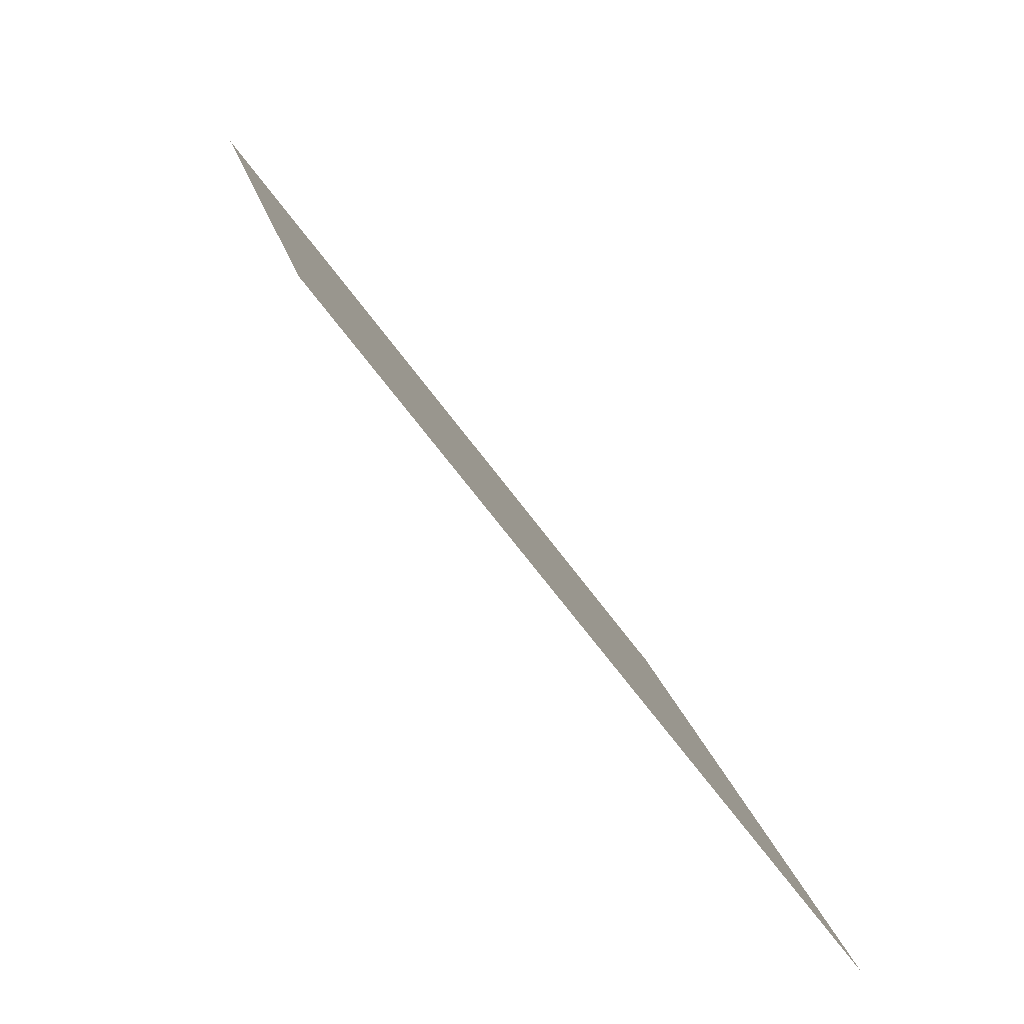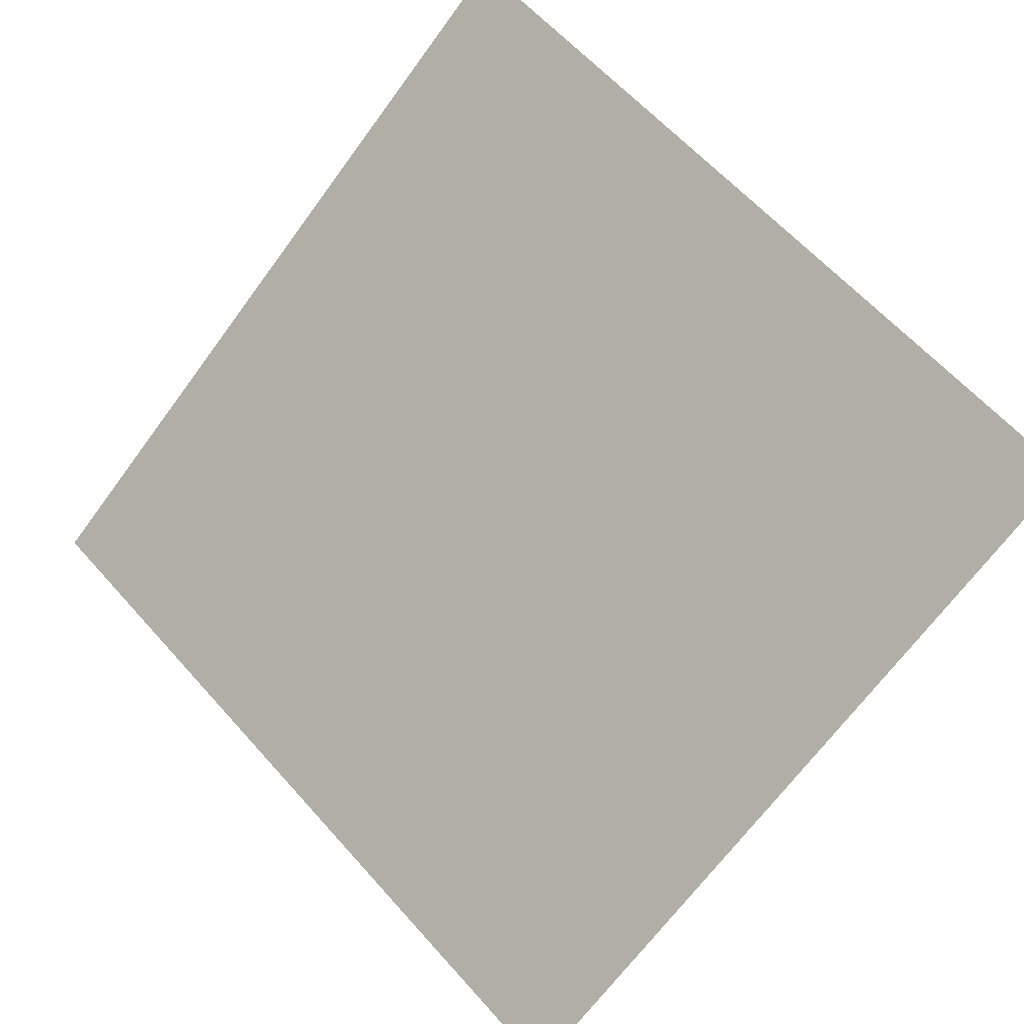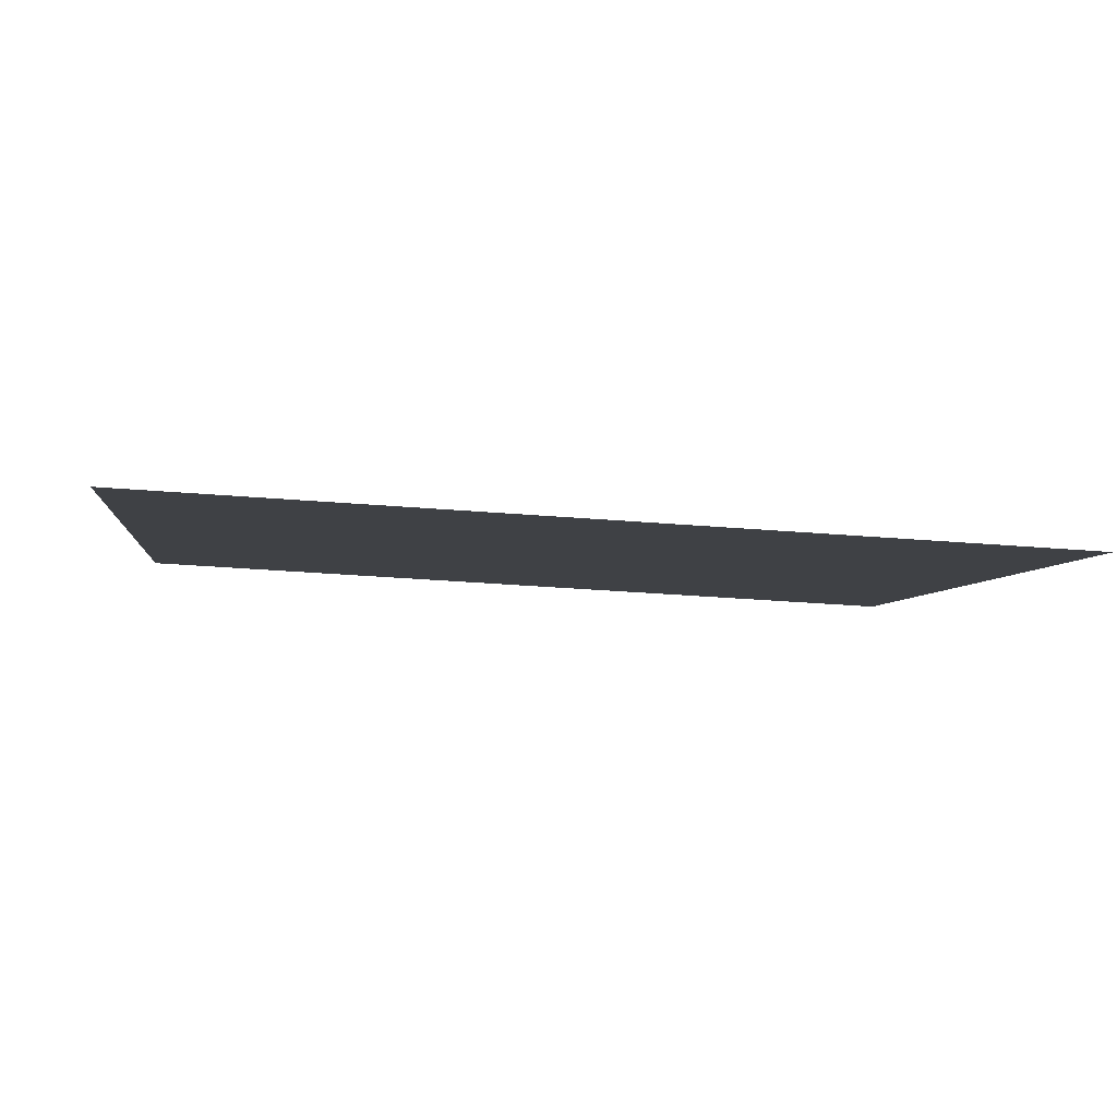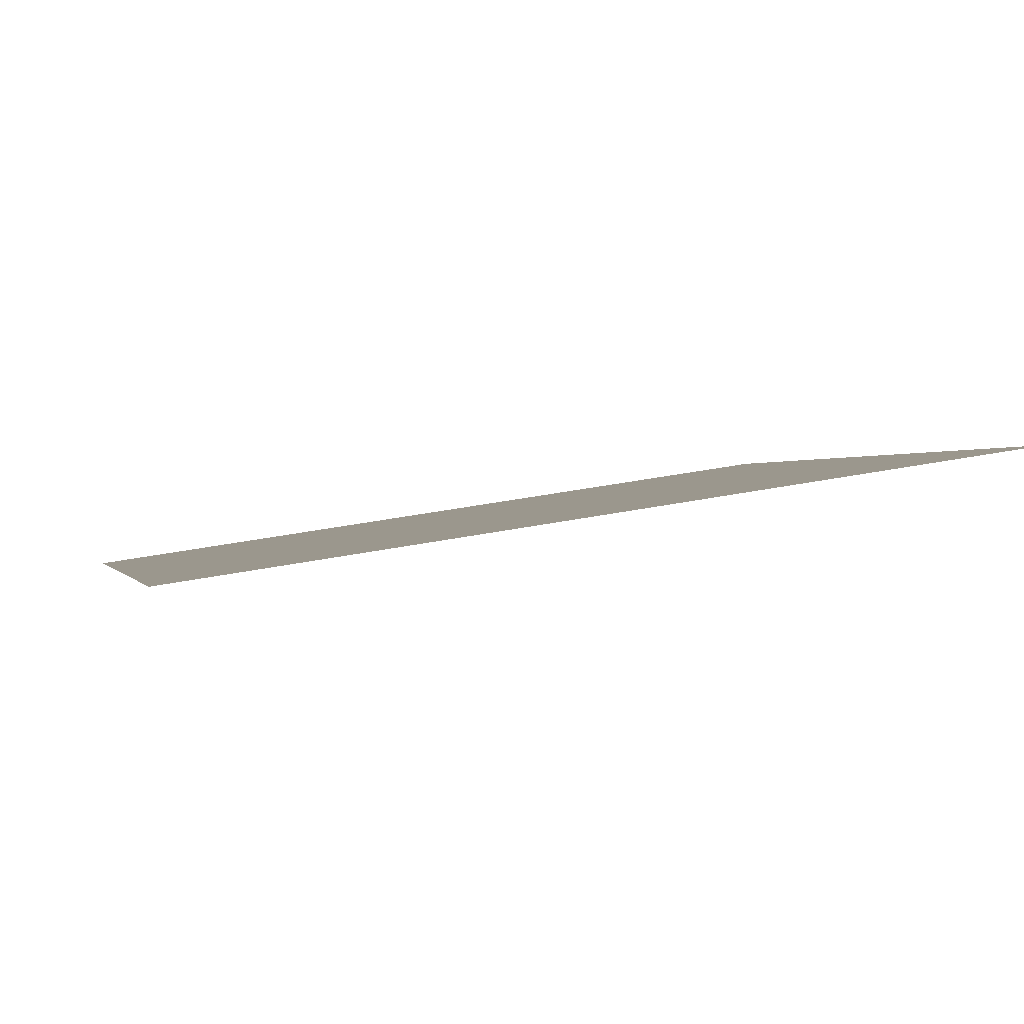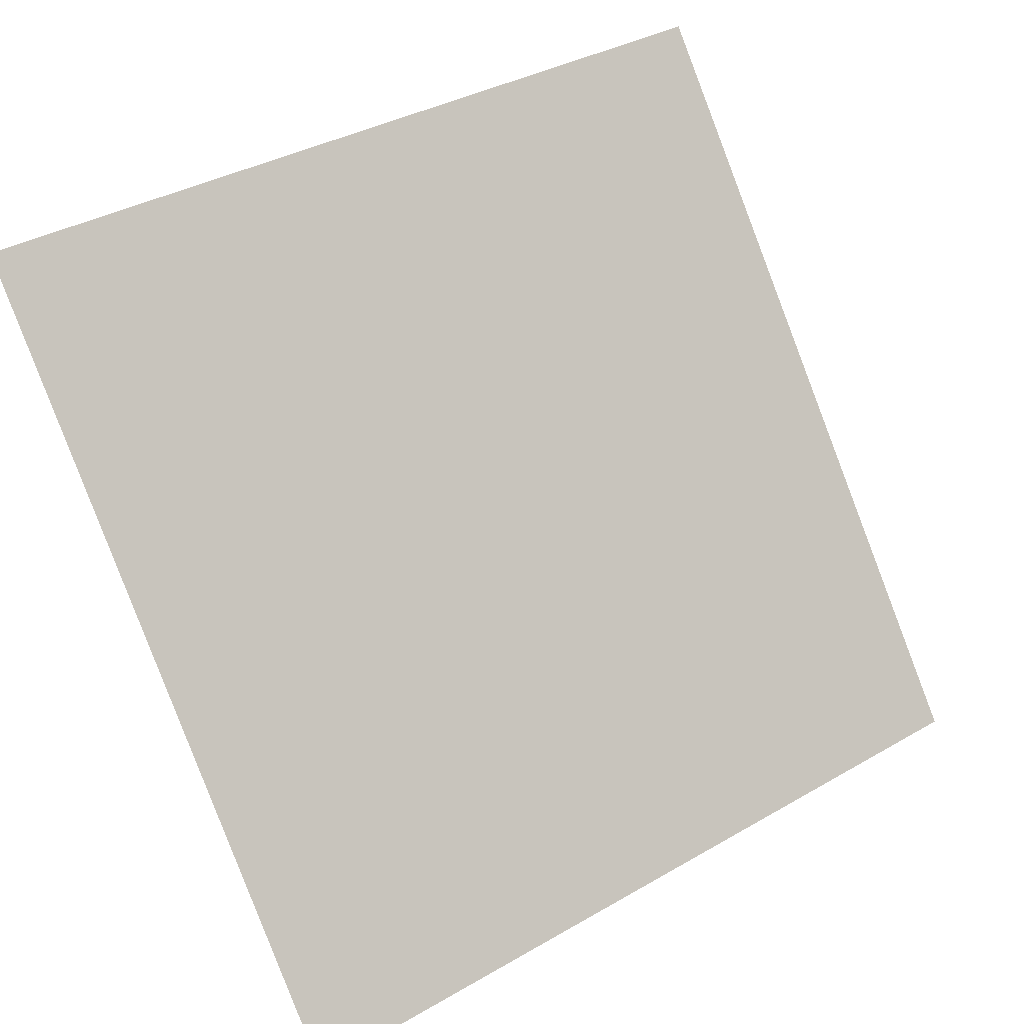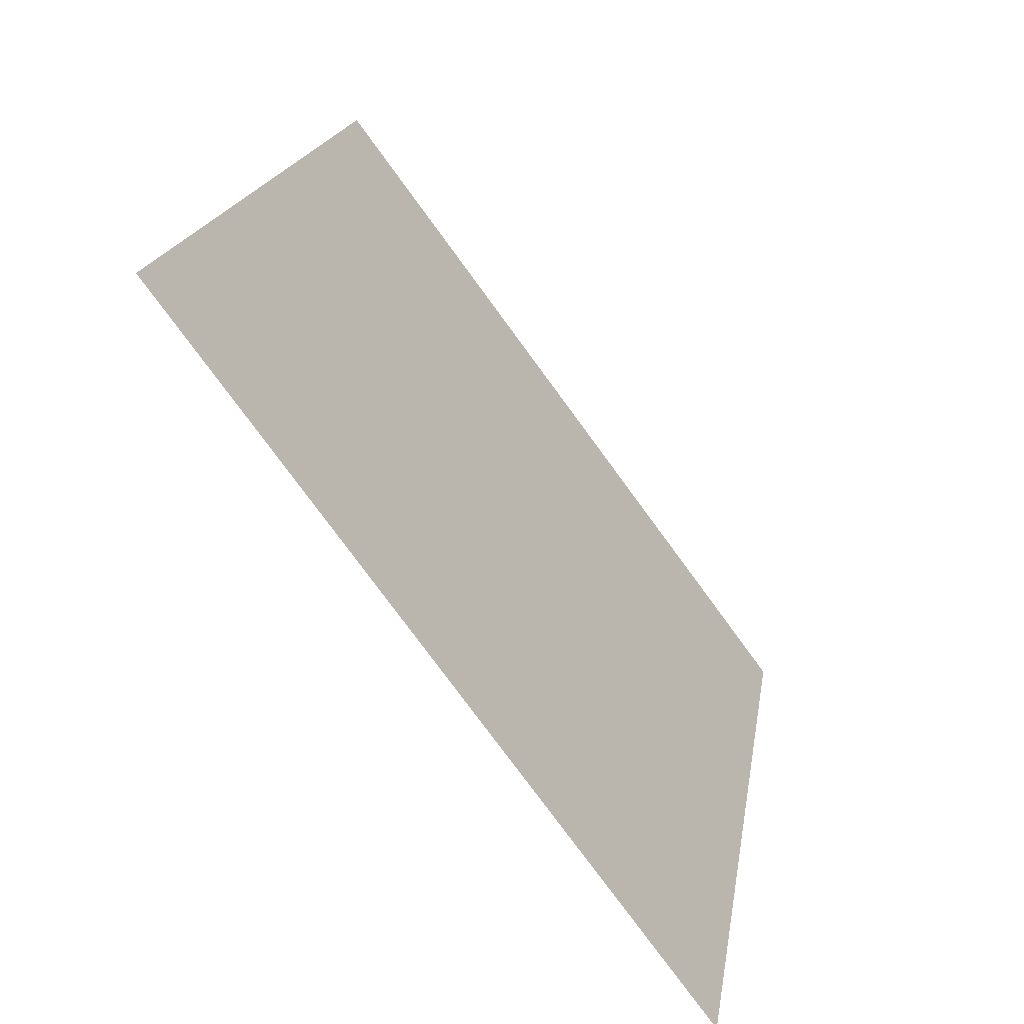
<metadata>
{"format":"obj","ext":"obj","renderer":"f3d","projection":"perspective","resolution":1024,"background":"white","views":[{"elev":17.3,"azim":-101.9,"up":"+Z"},{"elev":63.7,"azim":-131.0,"up":"+Y"},{"elev":-41.3,"azim":173.6,"up":"+Y"},{"elev":38.0,"azim":-15.4,"up":"+Y"},{"elev":37.1,"azim":-38.4,"up":"+Z"},{"elev":19.1,"azim":-82.5,"up":"+Z"}]}
</metadata>
<code>
v -0.06294 0.6538 0.329
v -0.0695 0.6539 0.329
v -0.06939 0.6579 0.3343
v -0.06283 0.6577 0.3342
f 4 3 2 1

</code>
